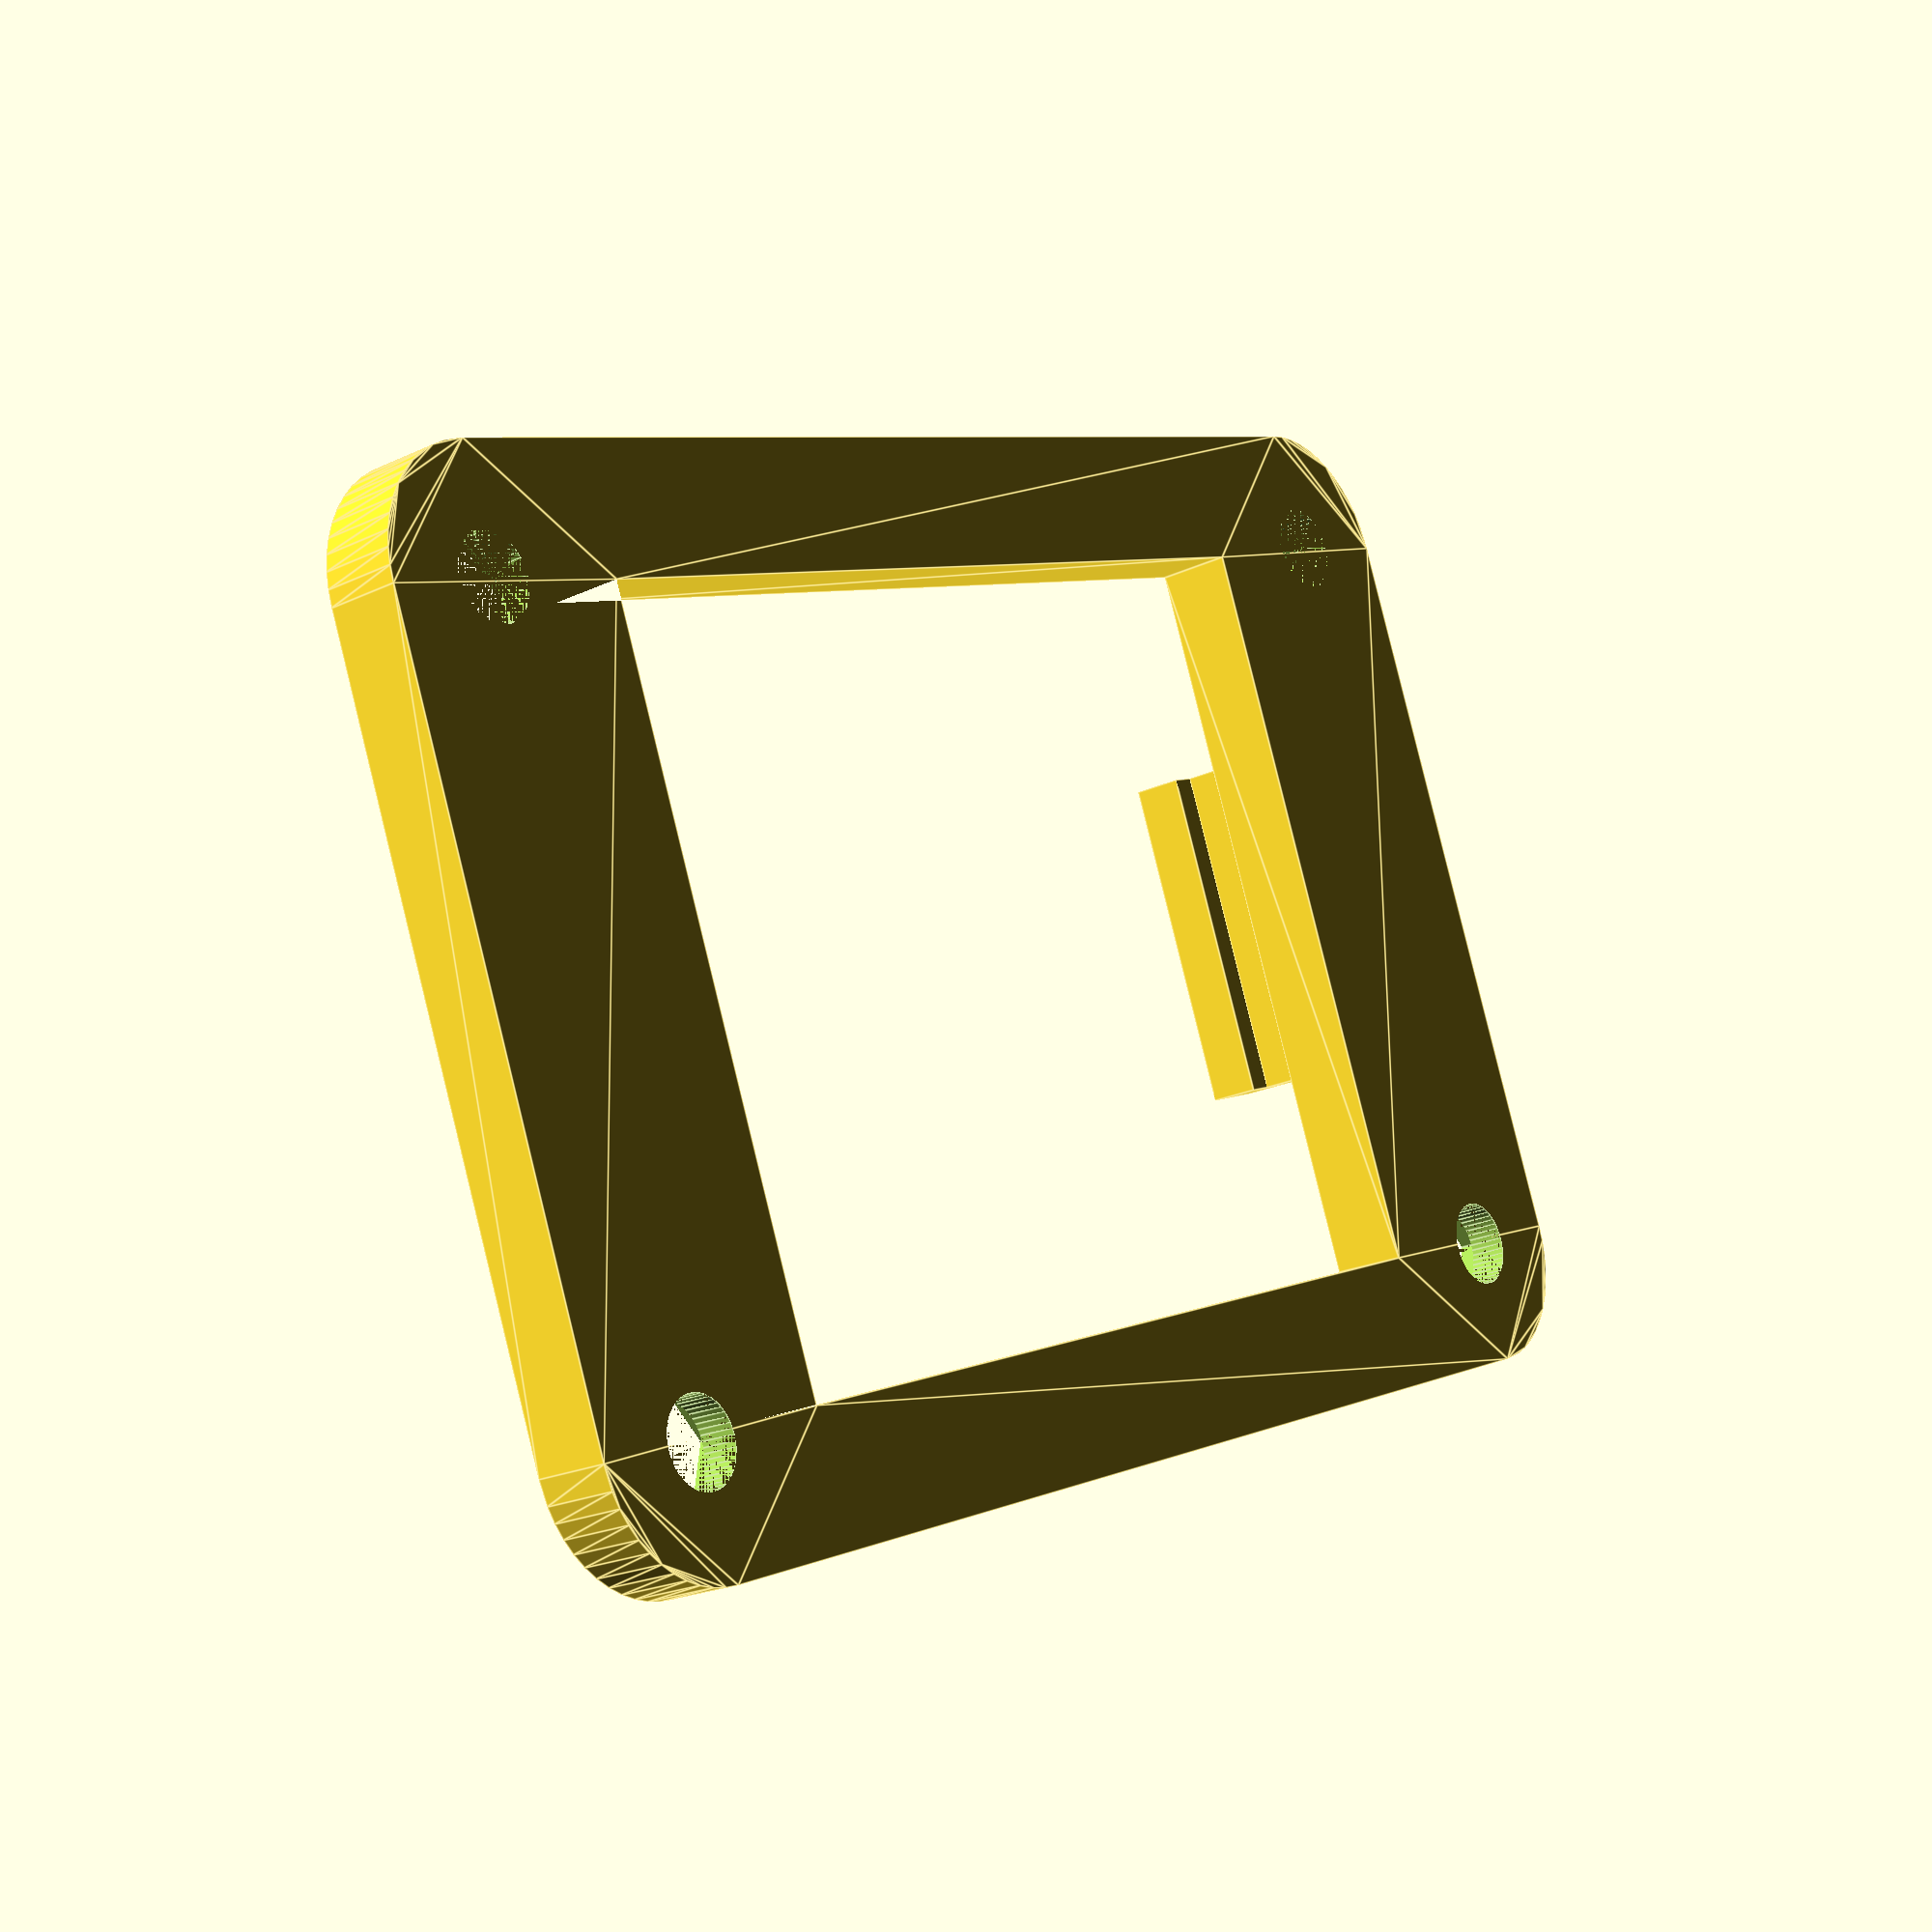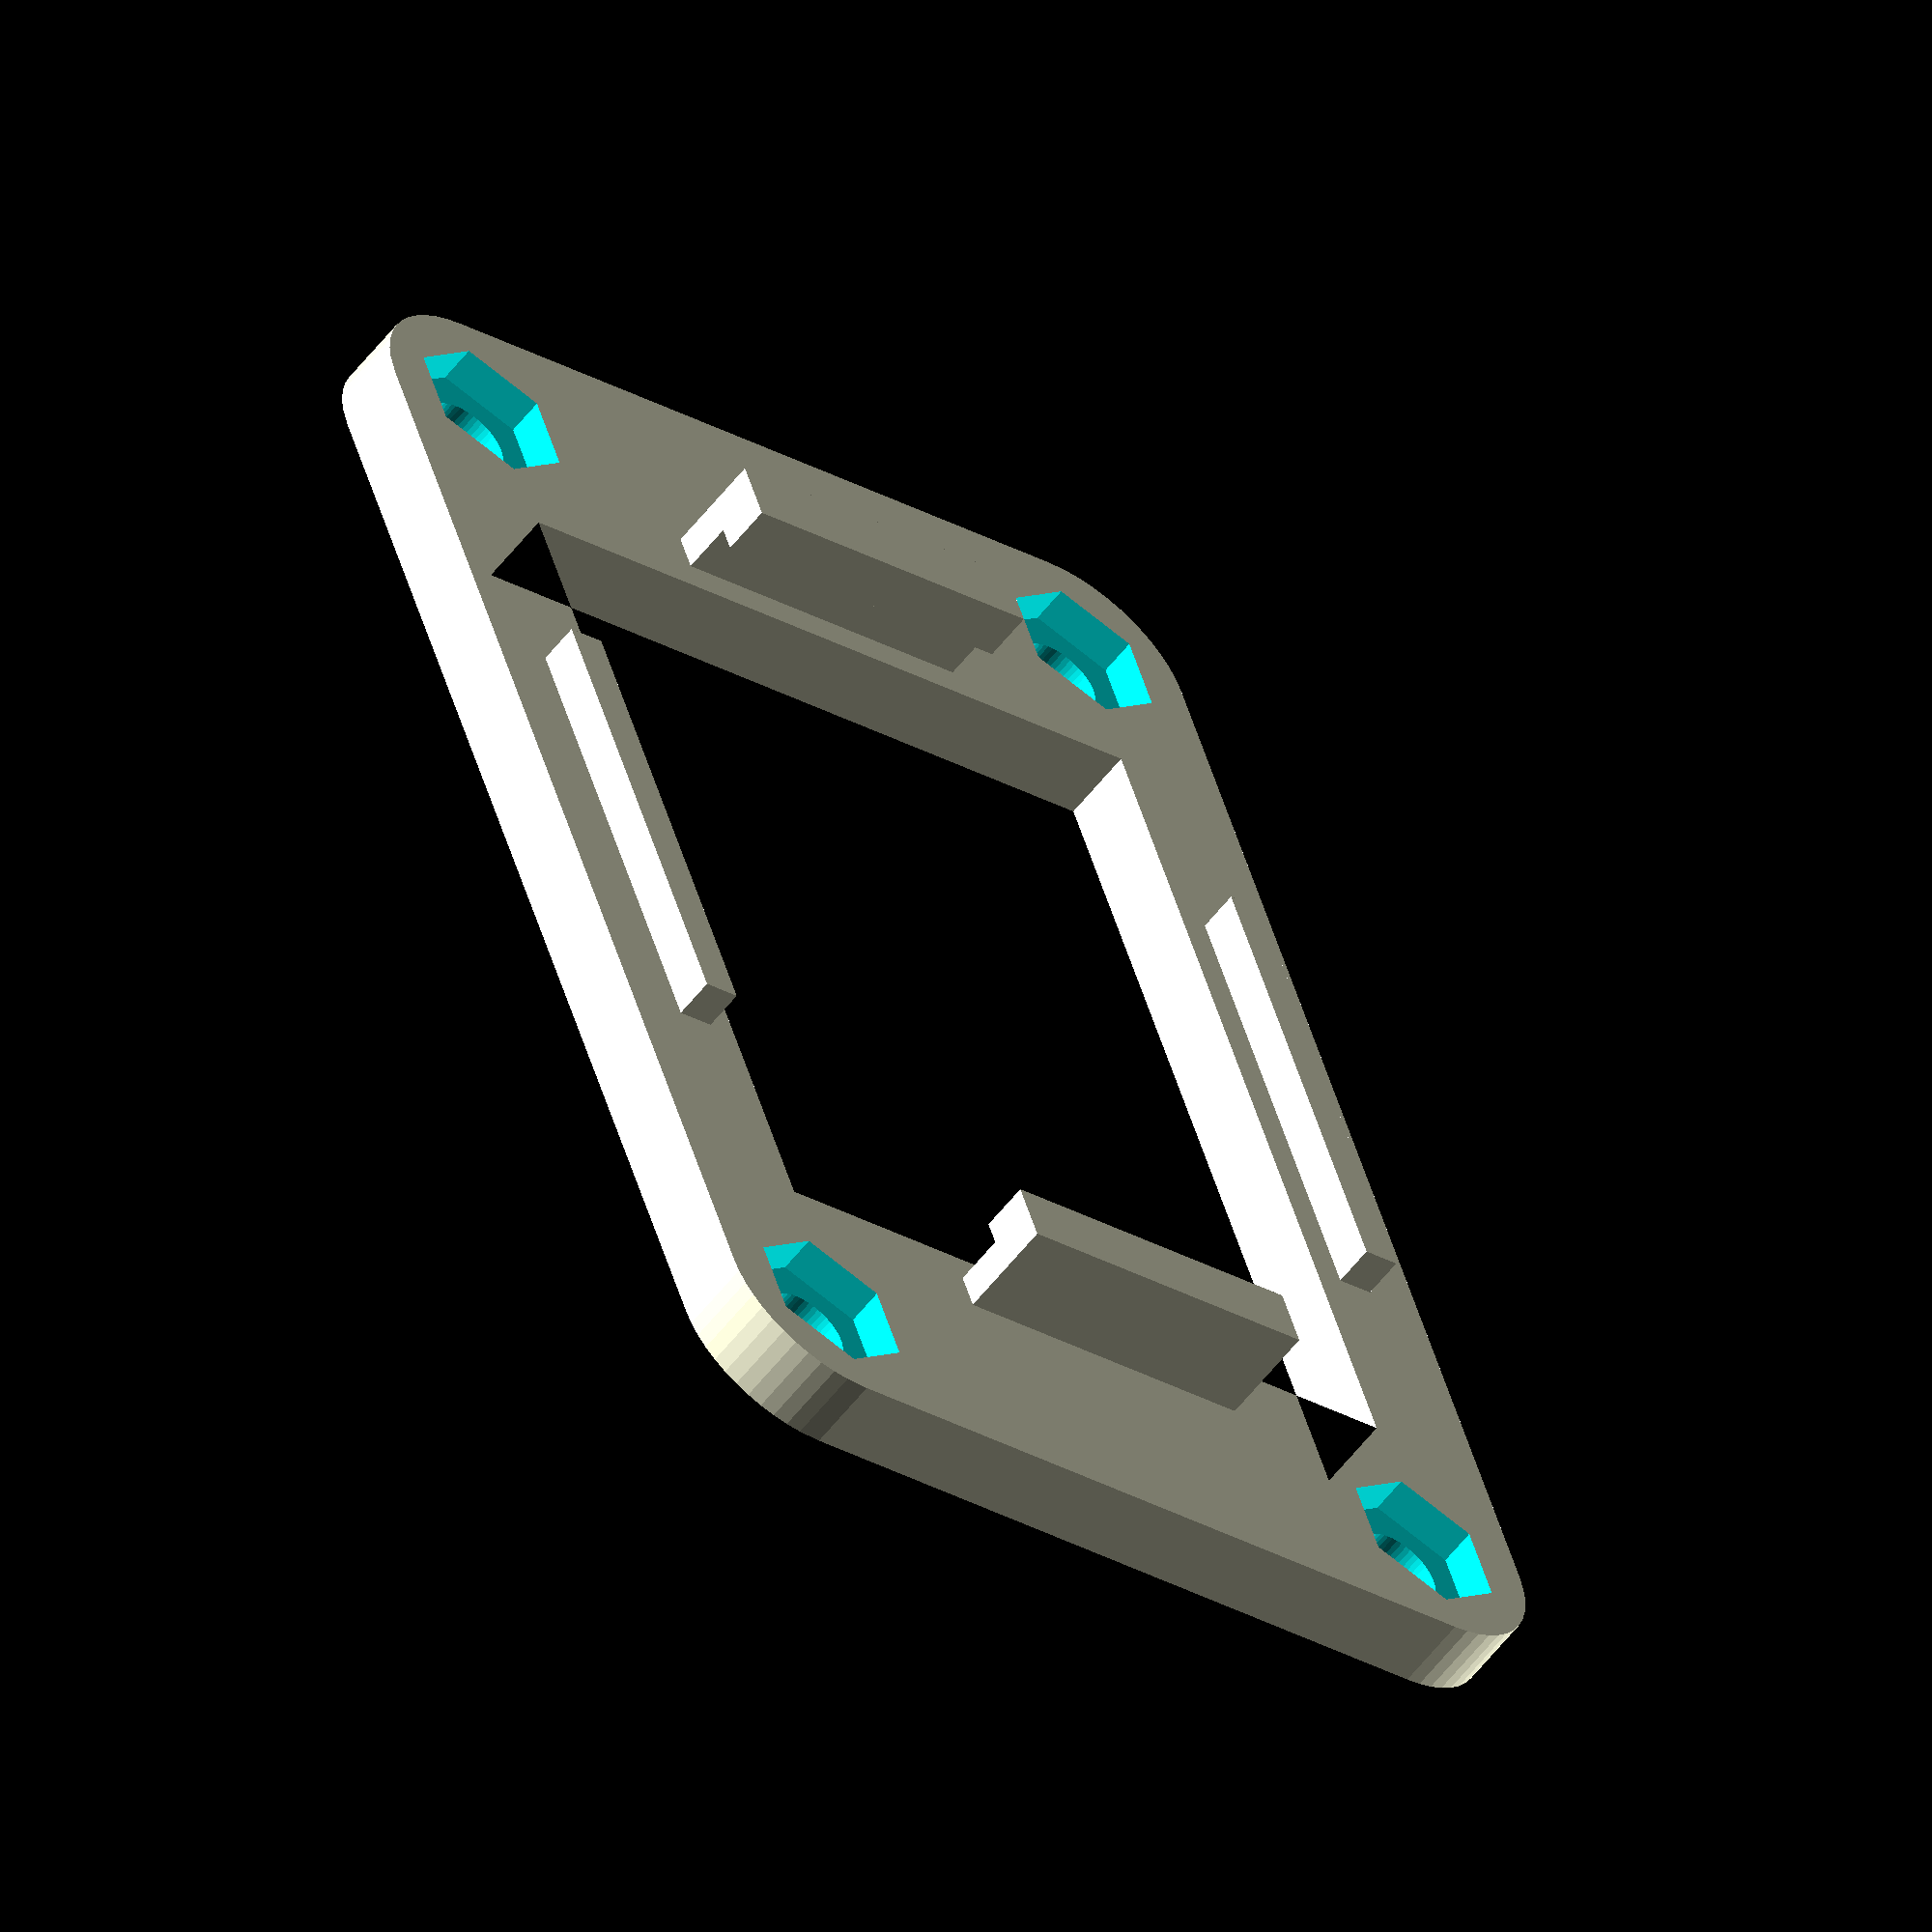
<openscad>
/* [PCB selection - NOT WORKING YET] */
your_pcb="foo"; // [arduino_uno, arduino_mega, rp4]

////////////////////////////////////////////////////////////////////////////////
/* [Main parameters] */
grid_spacing = 10;

pcb_width=39.6;
pcb_depth = 31.5;
pcb_height = 1.65;

////////////////////////////////////////////////////////////////////////////////
/* [Secondary parameters] */
hole_diam = 3; // for screw
nut_min_diam = 5.4; // for nuts
tolerance = 0.2; //used fo 3D printing
min_border = 1.5; //minimal dist. from nut to the outter border of the board
pcb_offset = 1; //protruding border below the pcb

////////////////////////////////////////////////////////////////////////////////
/* [Change at your own risks] */
fillet_radius = 5;
nut_max_diam = nut_min_diam*2/sqrt(3);
board_height = 3;
board_width_min = ceil(pcb_width+(nut_max_diam+tolerance*2+min_border)*2+min_border*2);
board_width = ceil(board_width_min/grid_spacing)*grid_spacing-tolerance;
holes_dist_width_min = ceil(pcb_width+(nut_max_diam+tolerance*2)+min_border*2);
holes_dist_width = ceil(holes_dist_width_min/grid_spacing)*grid_spacing;
board_depth_min = ceil(pcb_depth+min_border*2);
board_depth = ceil(board_depth_min/grid_spacing)*grid_spacing-tolerance;
holes_dist_depth_min = floor(pcb_depth-(nut_max_diam+tolerance*2)/2-min_border*2);
holes_dist_depth = ceil(holes_dist_depth_min/grid_spacing)*grid_spacing;
tab_length = board_width/3;
L_tab_length = board_depth/3;
L_hook = 1;

////////////////////////////////////////////////////////////////////////////////
/*Code*/

// Module for symmetry
module mirror_copy(v = [1, 0, 0]) {
    children();
    mirror(v) children();}

// Board with holes
difference(){
    // Create the board
    linear_extrude(height = board_height) {
        difference() {
            offset($fn=50, r = fillet_radius) {
                square([board_width-fillet_radius*2,board_depth-fillet_radius*2],center=true);}
                square([pcb_width-pcb_offset*2,pcb_depth-pcb_offset*2],center=true);}}
                // holes
                mirror_copy([0, 1, 0])
                mirror_copy()
                translate([holes_dist_width/2,holes_dist_depth/2,0]){
                    cylinder($fn=50, h=board_height*2, r=hole_diam/2+tolerance);}
                    // nut holes
                    mirror_copy([0, 1, 0])
                    mirror_copy()
                    translate([holes_dist_width/2,holes_dist_depth/2,board_height/2]){
                        cylinder($fn=6, h=board_height*2, r=(nut_max_diam/2+tolerance));}}

//simple tabs
mirror_copy([0, 1, 0])
translate([-tab_length/2,pcb_depth/2+tolerance,board_height]){
cube([tab_length, min_border, pcb_height], center=false);}

//L tabs
mirror_copy([1, 0, 0])
translate([-pcb_width/2-tolerance-min_border,-L_tab_length/2,board_height]){
    cube([min_border, L_tab_length, pcb_height+tolerance*2]);
    translate([0,0,pcb_height+tolerance*2]){
        cube([min_border+L_hook, L_tab_length, 2]);}}
// THE END
 
</openscad>
<views>
elev=201.2 azim=201.6 roll=49.6 proj=p view=edges
elev=57.2 azim=251.0 roll=322.7 proj=o view=wireframe
</views>
